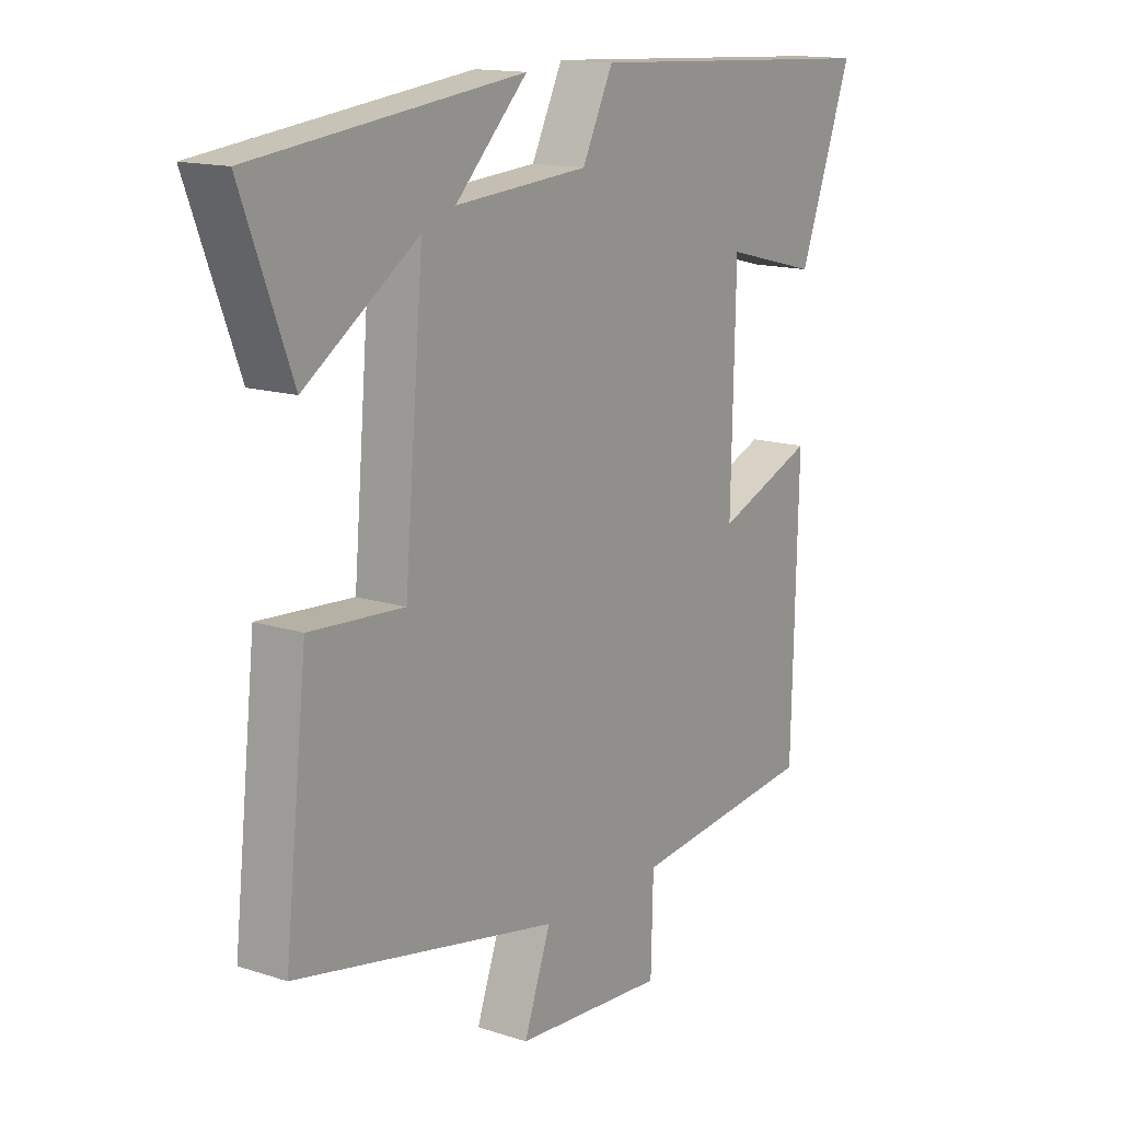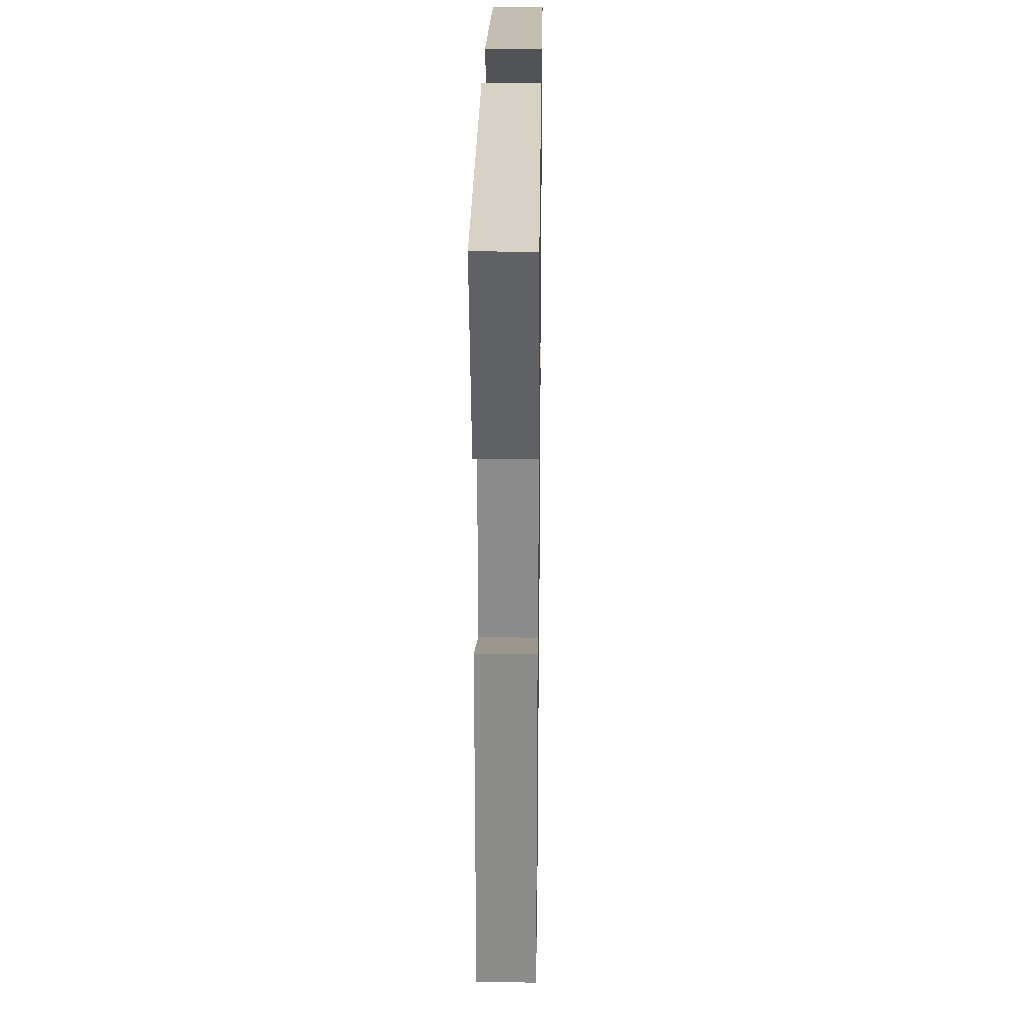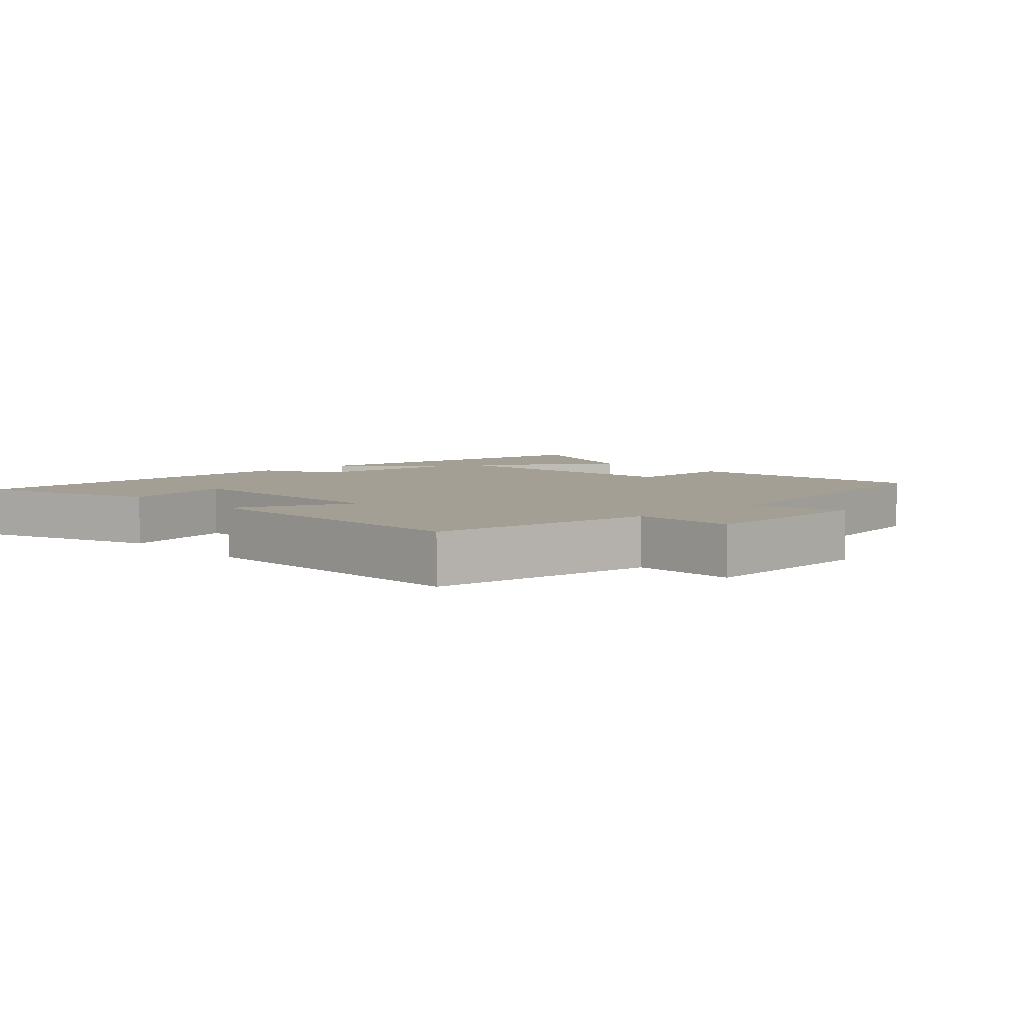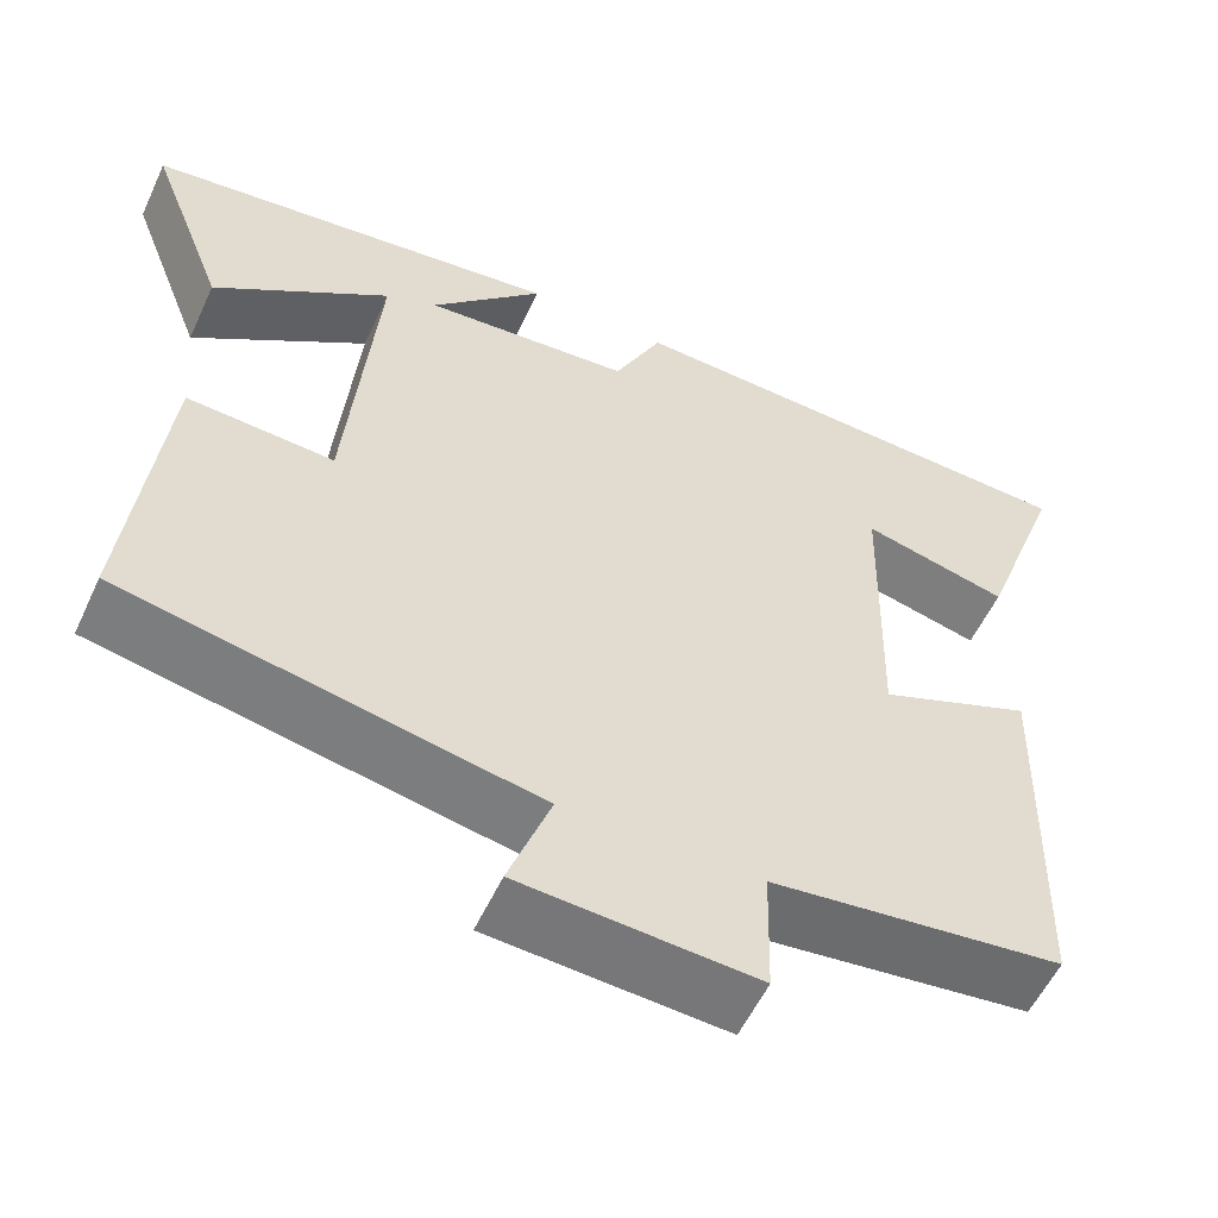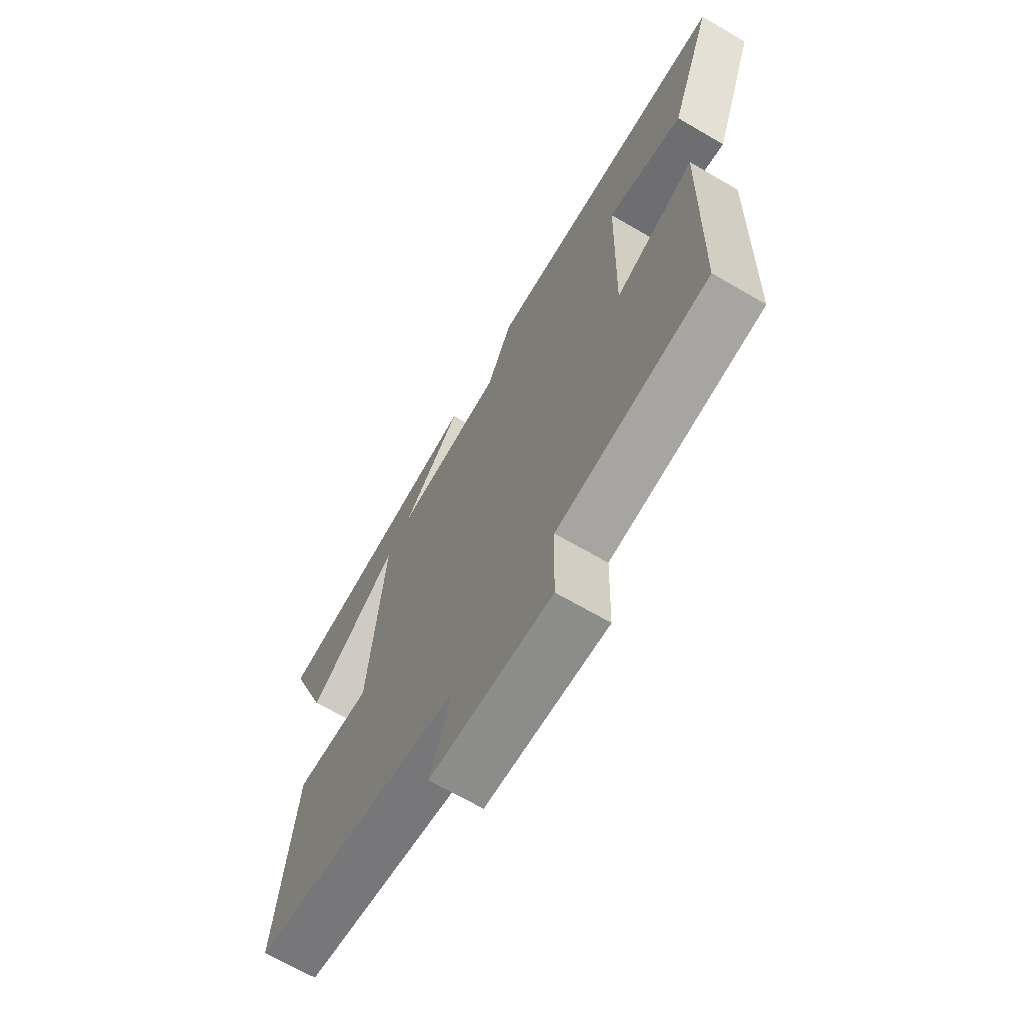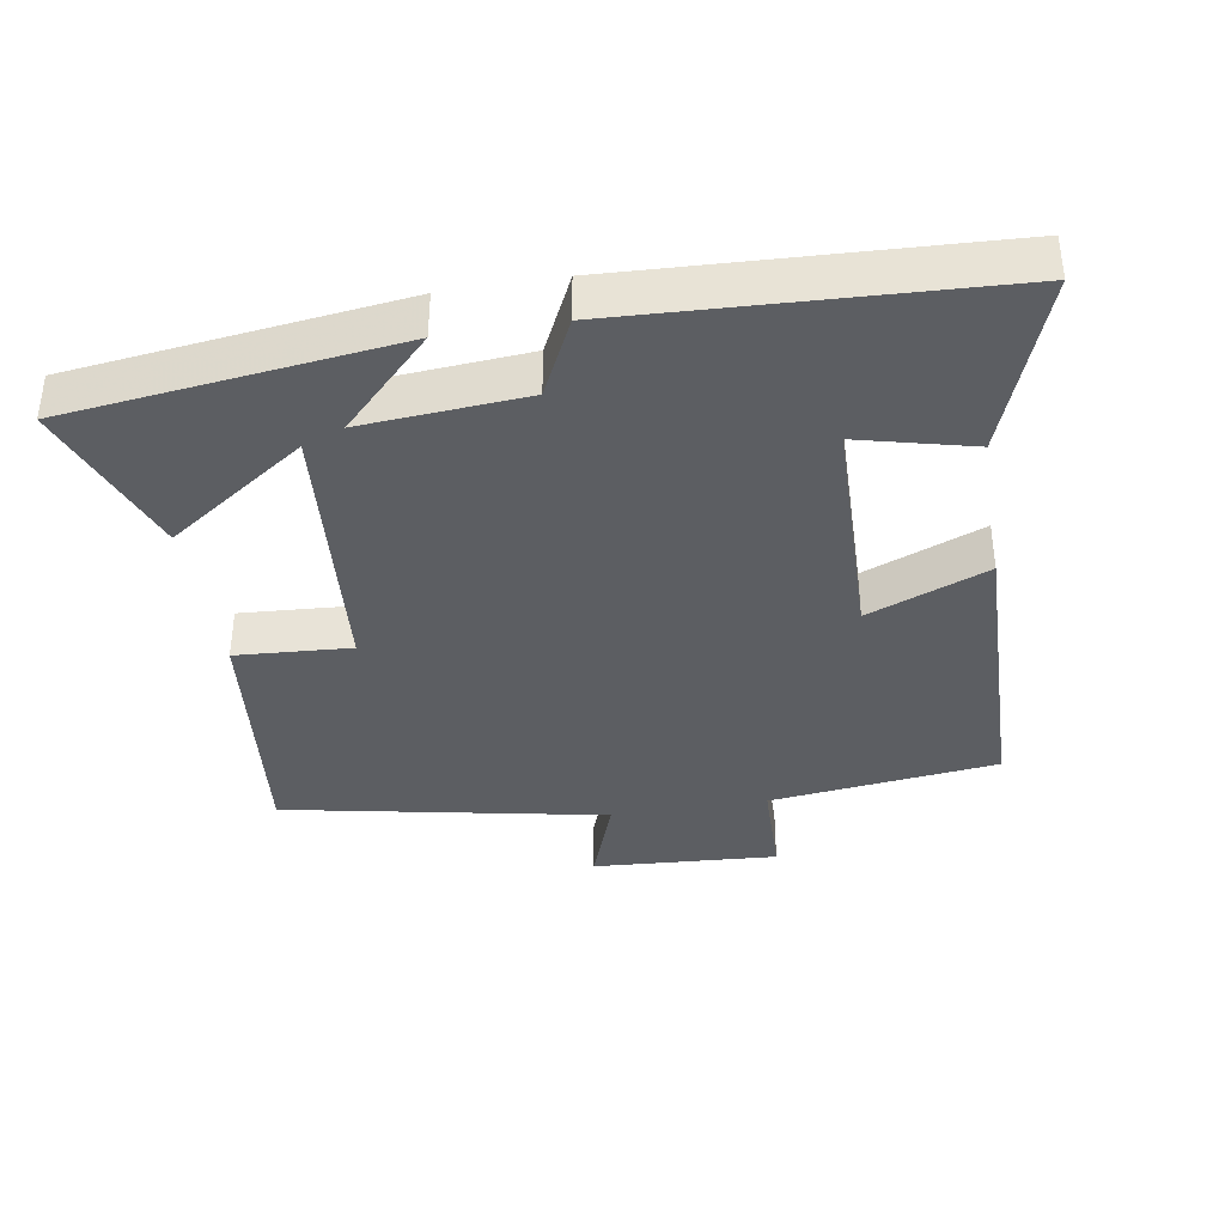
<metadata>
{"format":"obj","ext":"obj","renderer":"f3d","projection":"perspective","resolution":1024,"background":"white","views":[{"elev":14.6,"azim":-54.9,"up":"+Z"},{"elev":24.4,"azim":90.8,"up":"+Z"},{"elev":5.6,"azim":137.3,"up":"+Y"},{"elev":-56.0,"azim":-24.7,"up":"+Z"},{"elev":-67.6,"azim":59.7,"up":"+Z"},{"elev":-37.7,"azim":9.5,"up":"+Y"}]}
</metadata>
<code>
v 0.489 0.07 -0.461
v 0.156 0.07 -0.5
v 0.152 0.07 -0.651
v -0.118 0.07 -0.633
v -0.07 0.07 -0.5
v -0.54 0.07 -0.407
v -0.5 0.07 -0.039
v -0.332 0.07 -0.05
v -0.298 0.07 0.346
v -0.5 0.07 0.207
v -0.589 0.07 0.442
v -0.11 0.07 0.5
v -0.239 0.07 0.369
v -0.001 0.07 0.387
v 0.054 0.07 0.5
v 0.596 0.07 0.473
v 0.5 0.07 0.211
v 0.333 0.07 0.253
v 0.325 0.07 -0.091
v 0.5 0.07 -0.021
v 0.489 0 -0.461
v 0.156 0 -0.5
v 0.152 0 -0.651
v -0.118 0 -0.633
v -0.07 0 -0.5
v -0.54 0 -0.407
v -0.5 0 -0.039
v -0.332 0 -0.05
v -0.298 0 0.346
v -0.5 0 0.207
v -0.589 0 0.442
v -0.11 0 0.5
v -0.239 0 0.369
v -0.001 0 0.387
v 0.054 0 0.5
v 0.596 0 0.473
v 0.5 0 0.211
v 0.333 0 0.253
v 0.325 0 -0.091
v 0.5 0 -0.021
f 19 20 1 2
f 18 19 2
f 16 17 18
f 15 16 18
f 14 15 18
f 13 14 18 2
f 11 12 13
f 9 10 11
f 9 11 13
f 13 2 3
f 9 13 3
f 8 9 3
f 5 6 7 8
f 3 4 5
f 3 5 8
f 22 21 40 39
f 22 39 38
f 38 37 36
f 38 36 35
f 38 35 34
f 22 38 34 33
f 33 32 31
f 31 30 29
f 33 31 29
f 23 22 33
f 23 33 29
f 23 29 28
f 28 27 26 25
f 25 24 23
f 28 25 23
f 1 21 22 2
f 2 22 23 3
f 3 23 24 4
f 4 24 25 5
f 5 25 26 6
f 6 26 27 7
f 7 27 28 8
f 8 28 29 9
f 9 29 30 10
f 10 30 31 11
f 11 31 32 12
f 12 32 33 13
f 13 33 34 14
f 14 34 35 15
f 15 35 36 16
f 16 36 37 17
f 17 37 38 18
f 18 38 39 19
f 19 39 40 20
f 20 40 21 1

</code>
